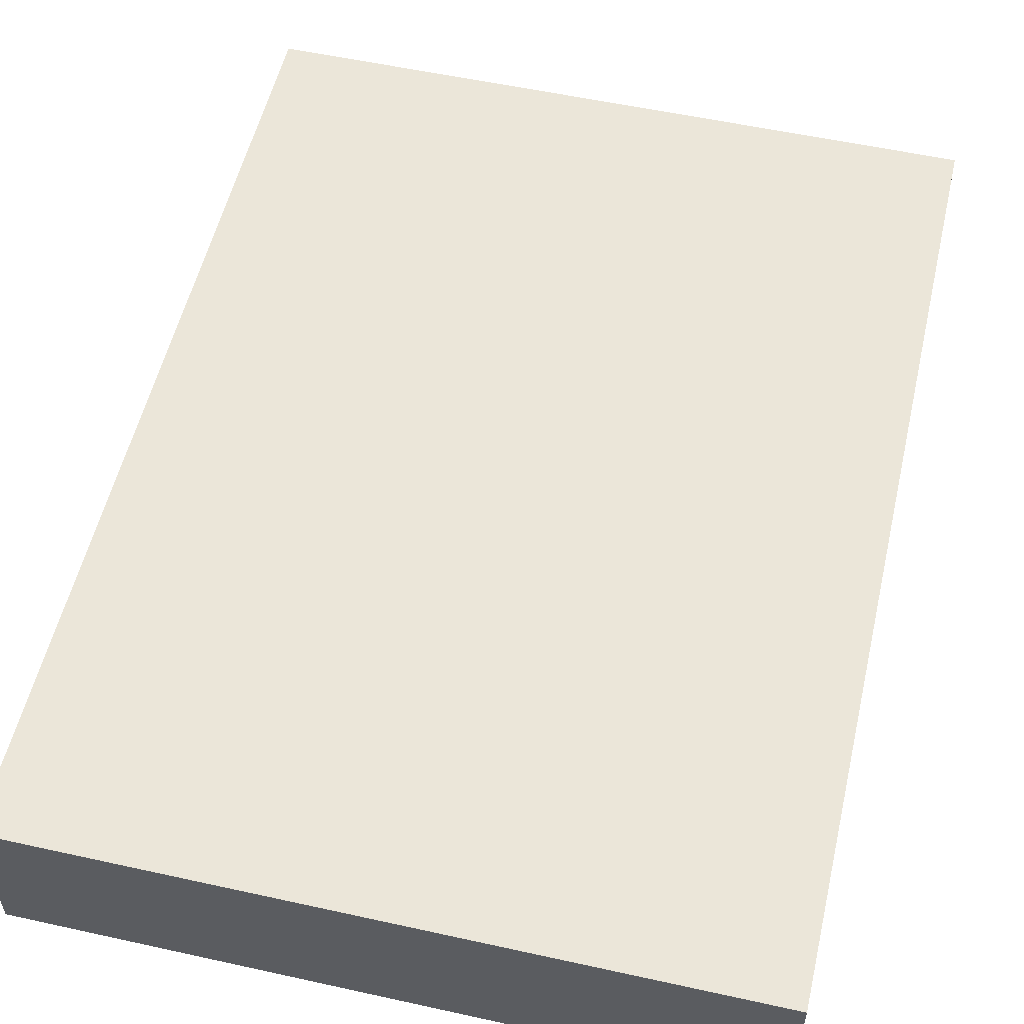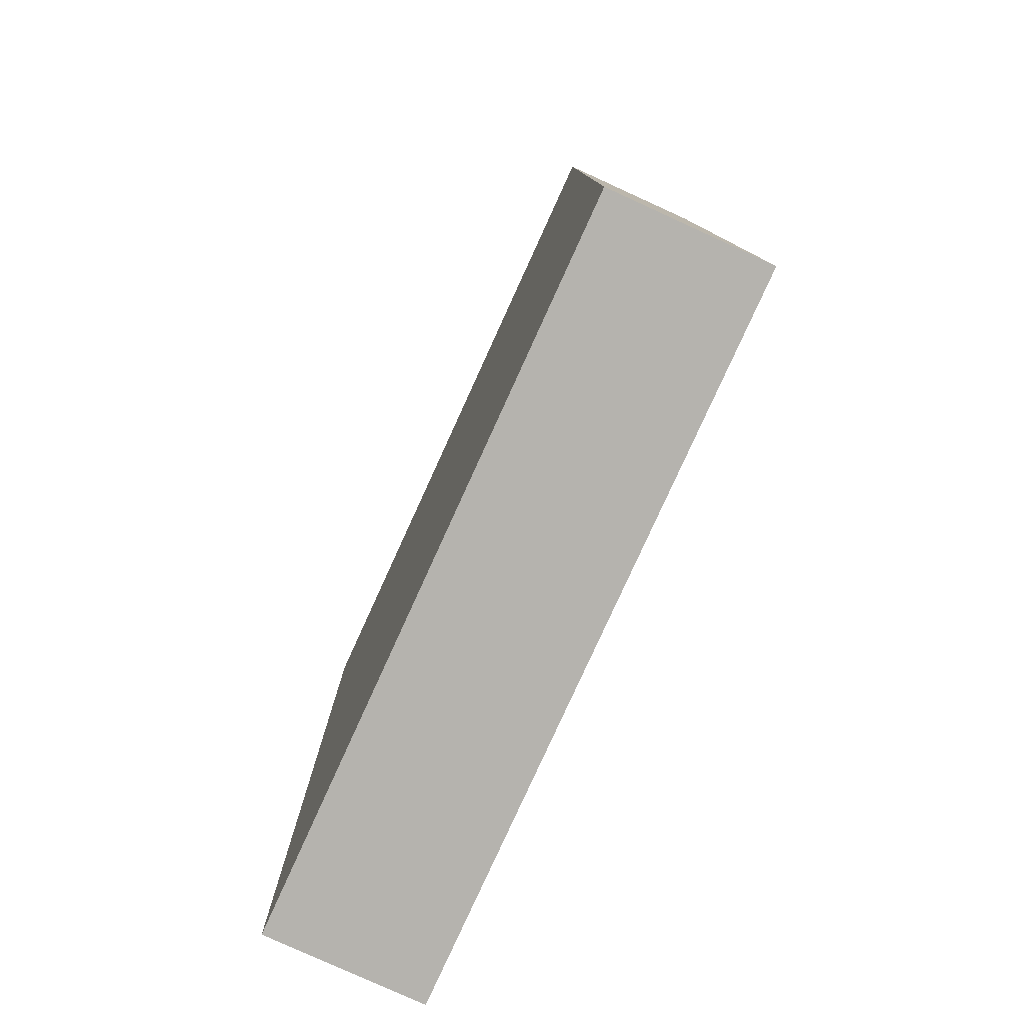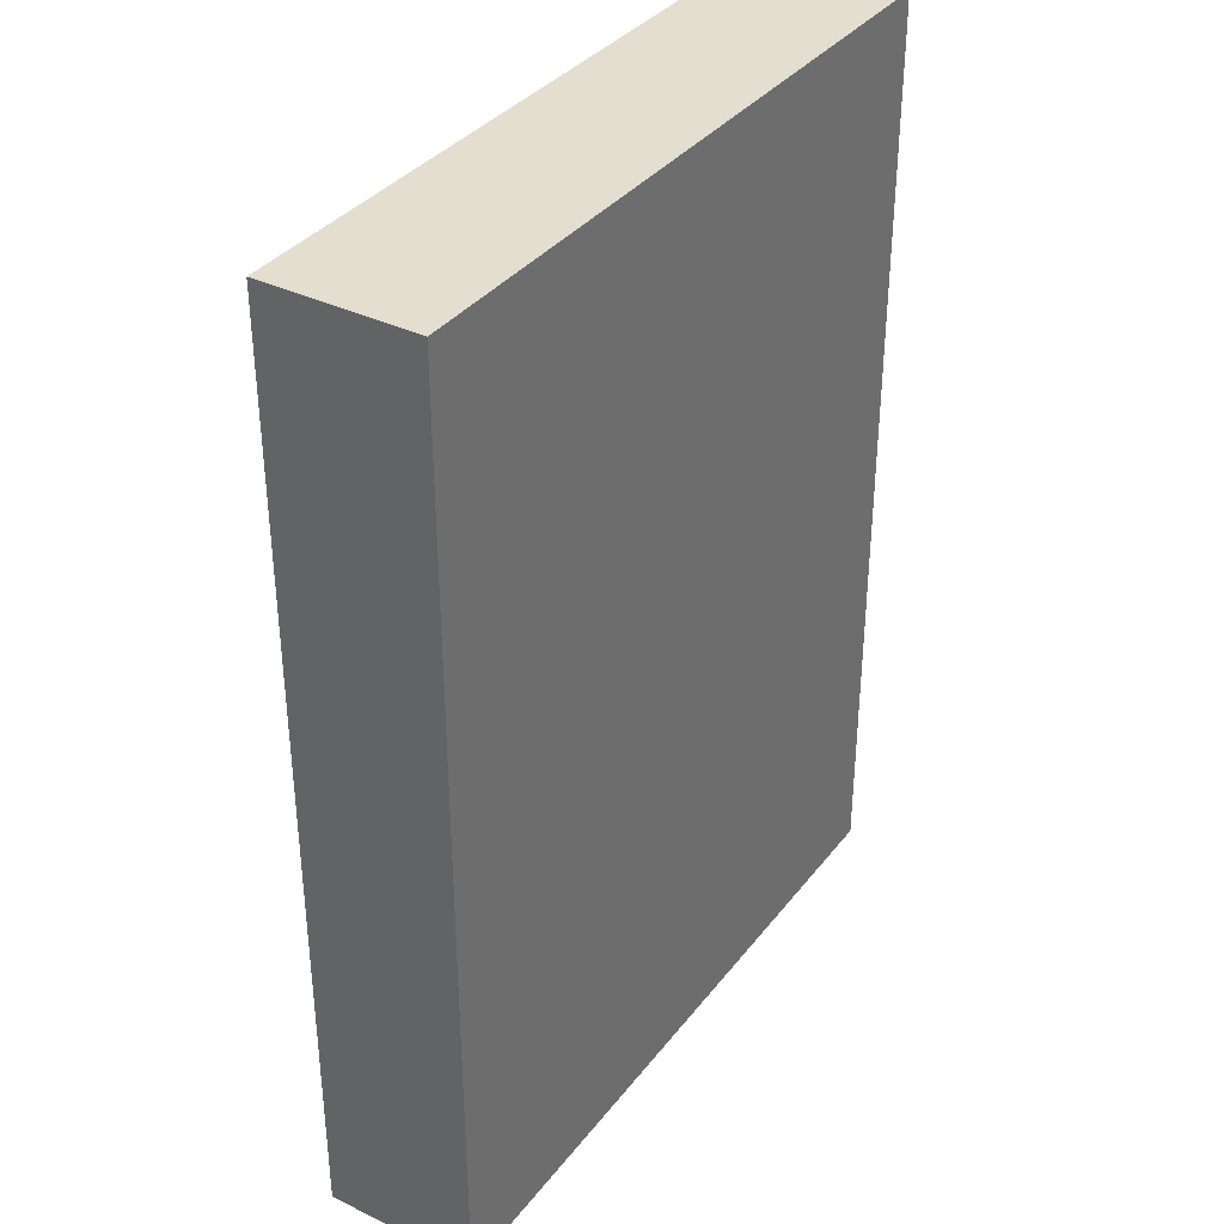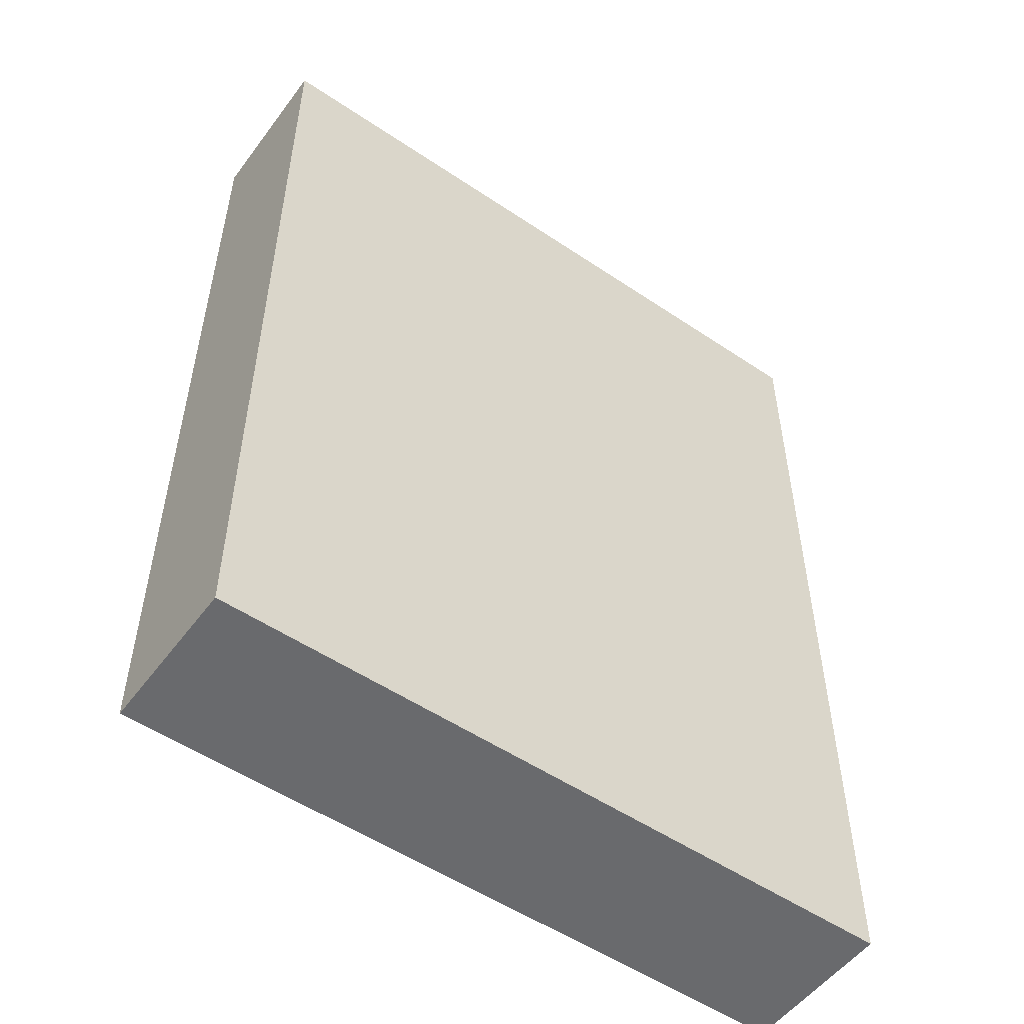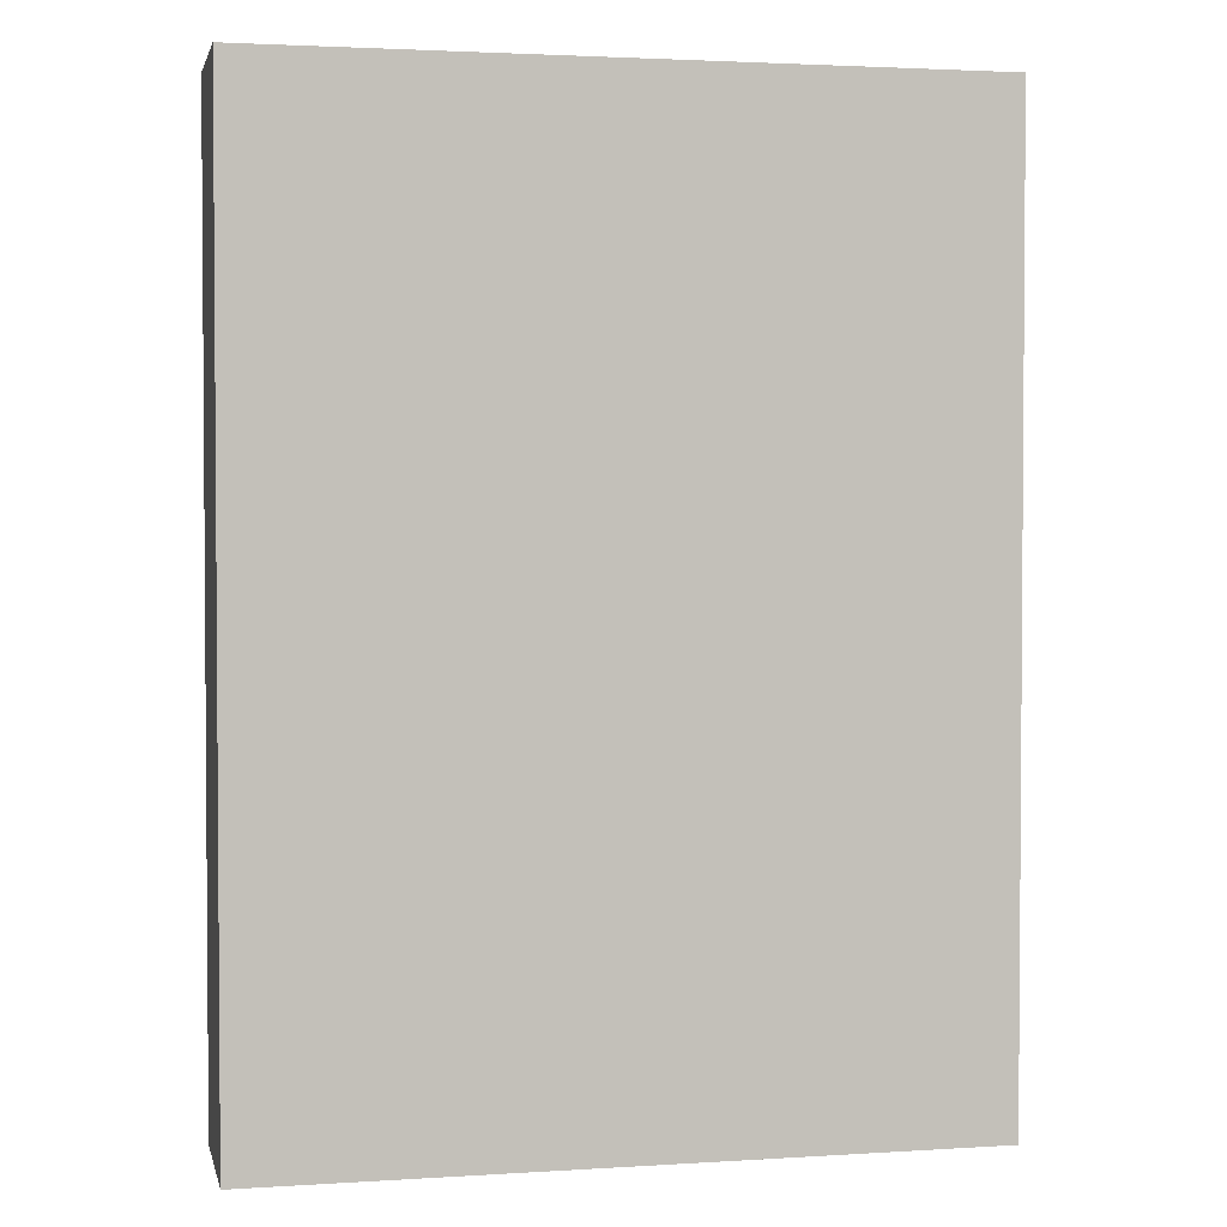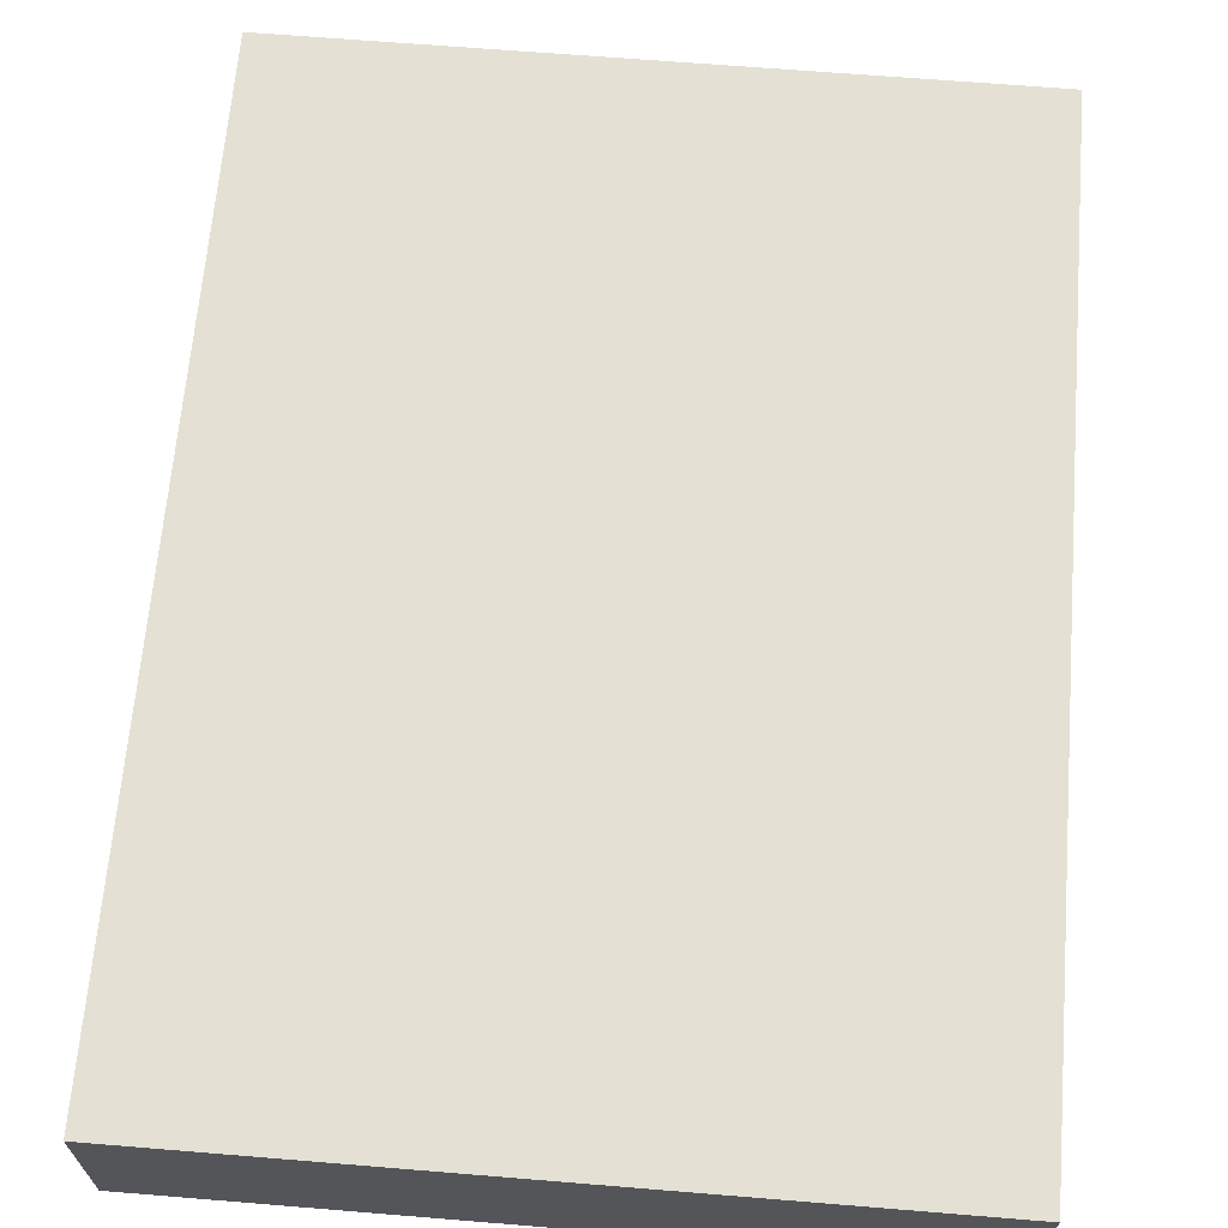
<metadata>
{"format":"obj","ext":"obj","renderer":"f3d","projection":"perspective","resolution":1024,"background":"white","views":[{"elev":55.2,"azim":13.1,"up":"+Z"},{"elev":-80.0,"azim":-114.5,"up":"+Y"},{"elev":35.9,"azim":-57.4,"up":"+Y"},{"elev":-53.1,"azim":-35.8,"up":"+Y"},{"elev":2.5,"azim":167.6,"up":"+Y"},{"elev":66.0,"azim":4.7,"up":"+Z"}]}
</metadata>
<code>
v -0.09396 -0.1264 -0.02077
v -0.09396 -0.1264 0.02077
v -0.09396 0.1264 -0.02077
v -0.09396 0.1264 0.02077
v 0.09396 -0.1264 -0.02077
v 0.09396 -0.1264 0.02077
v 0.09396 0.1264 -0.02077
v 0.09396 0.1264 0.02077
f 2 4 1
f 5 2 1
f 1 4 3
f 3 5 1
f 2 8 4
f 6 2 5
f 6 8 2
f 4 8 3
f 7 5 3
f 3 8 7
f 7 6 5
f 8 6 7

</code>
